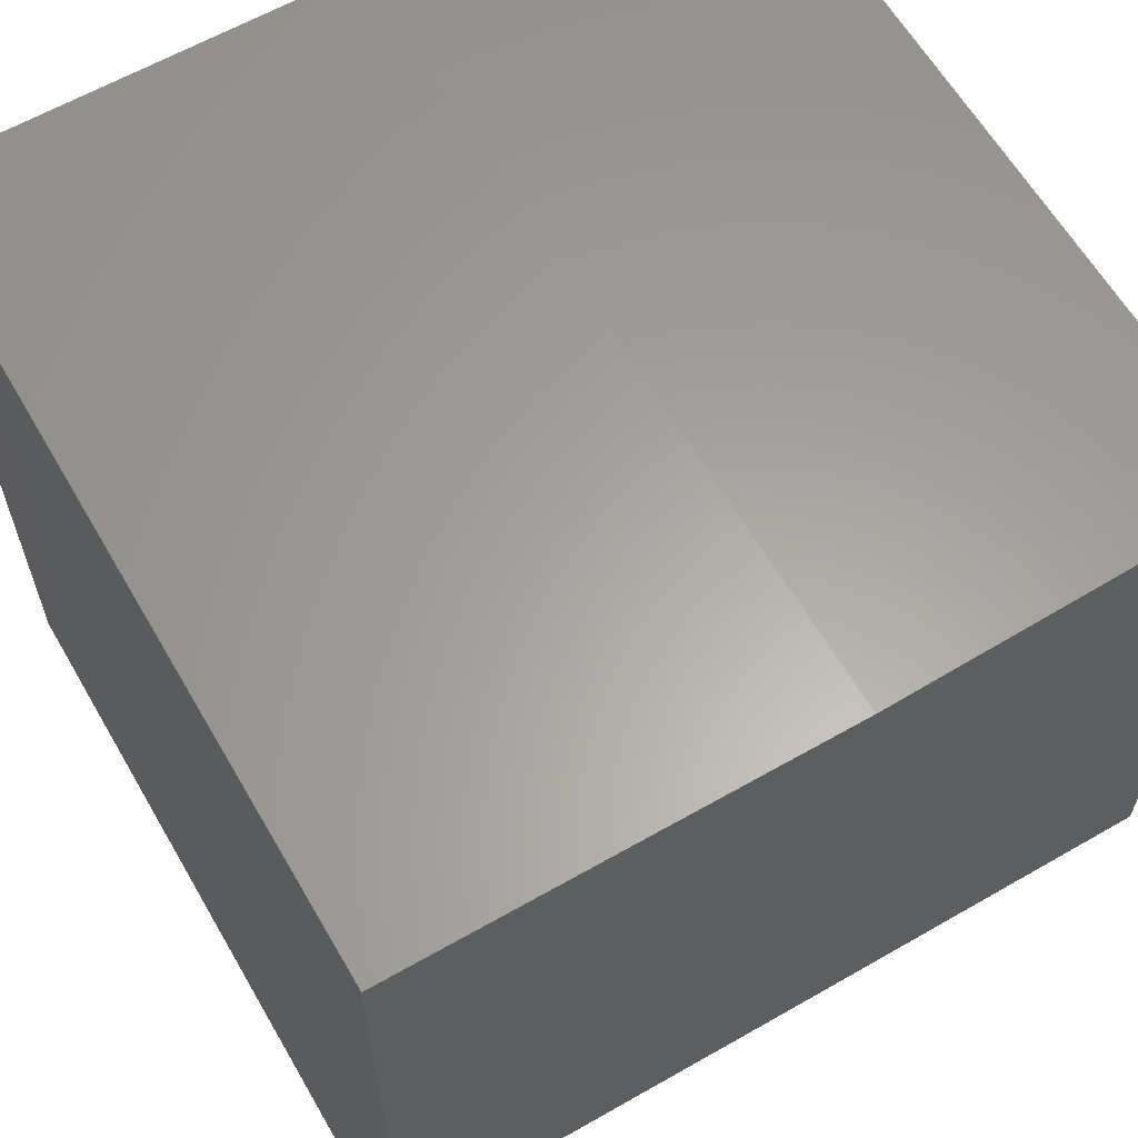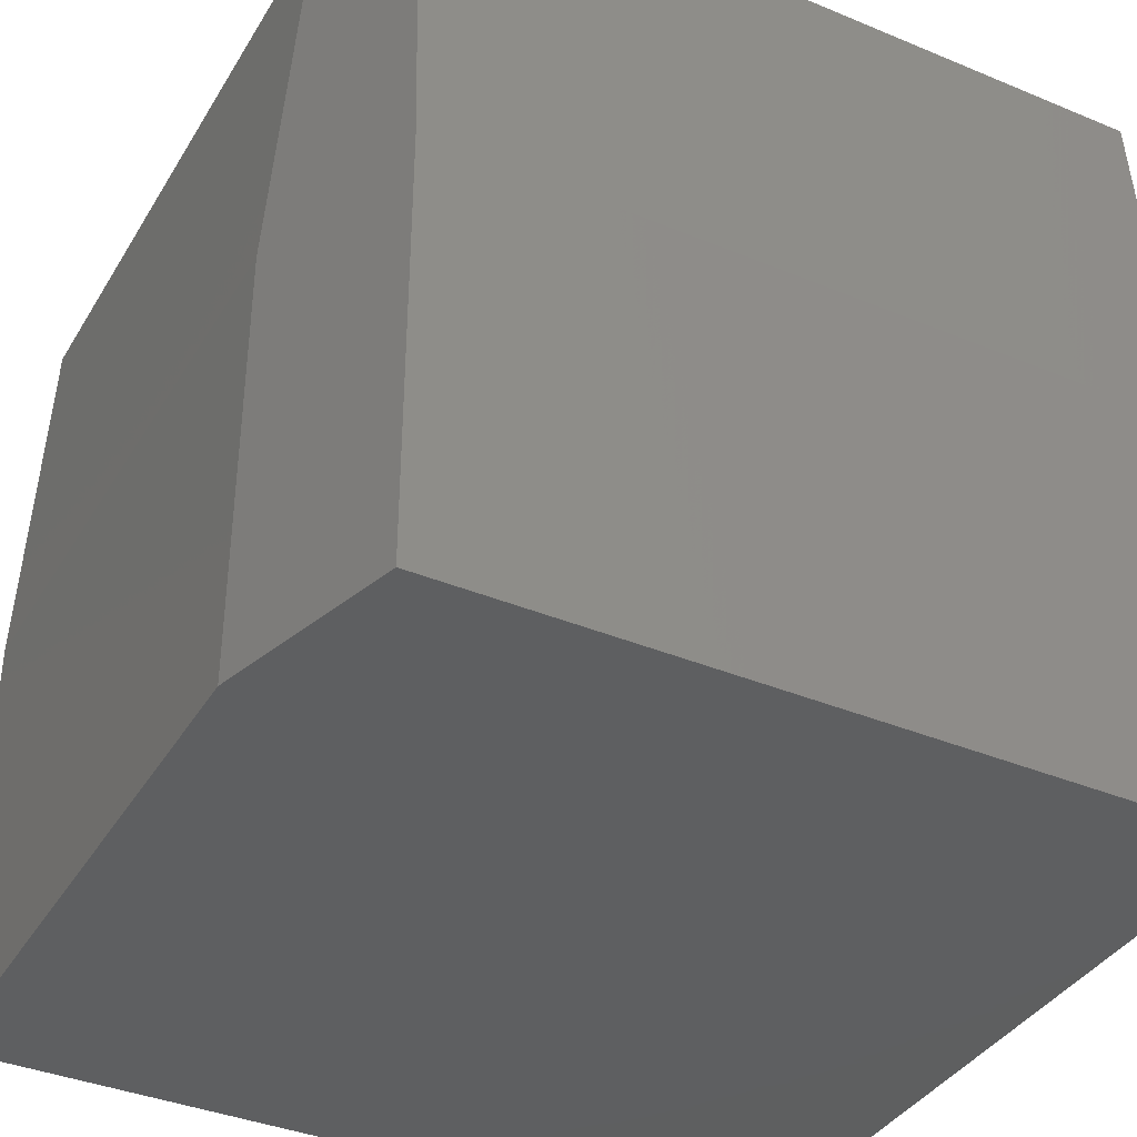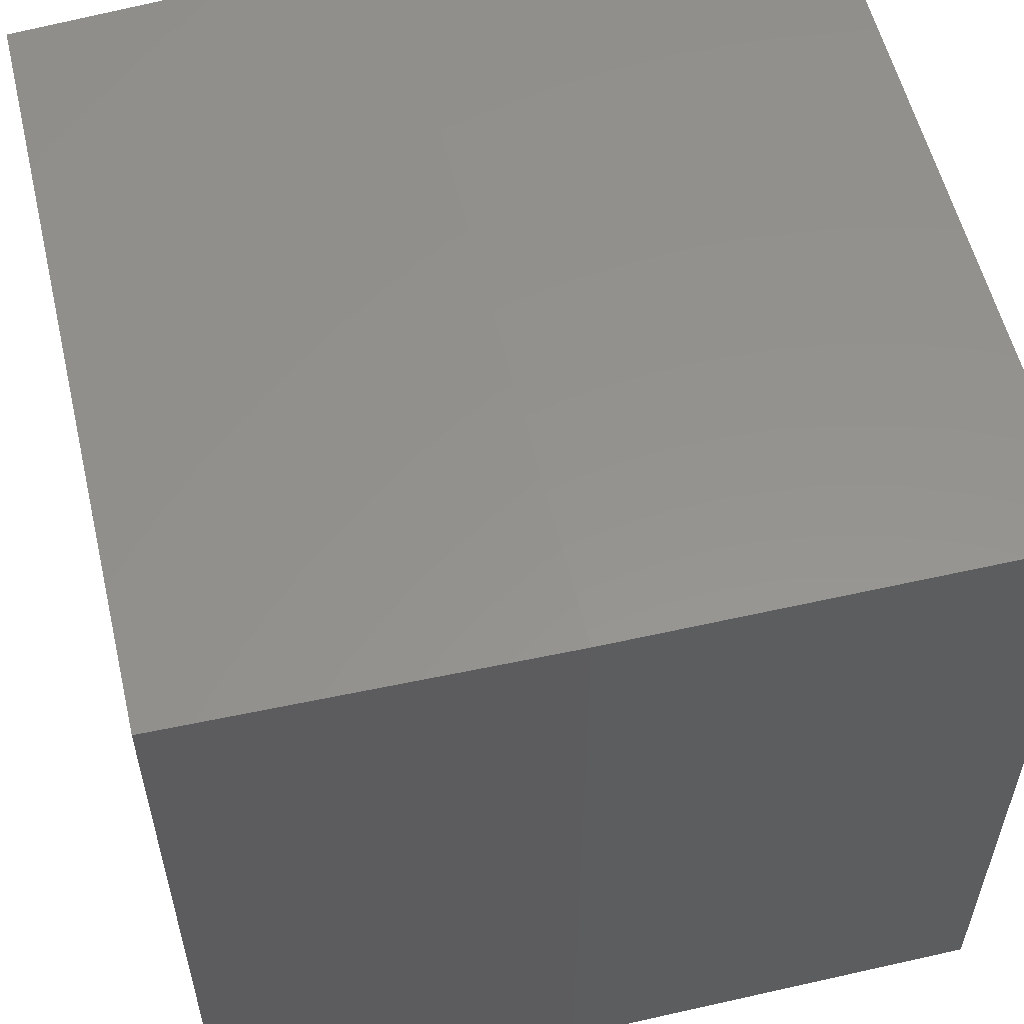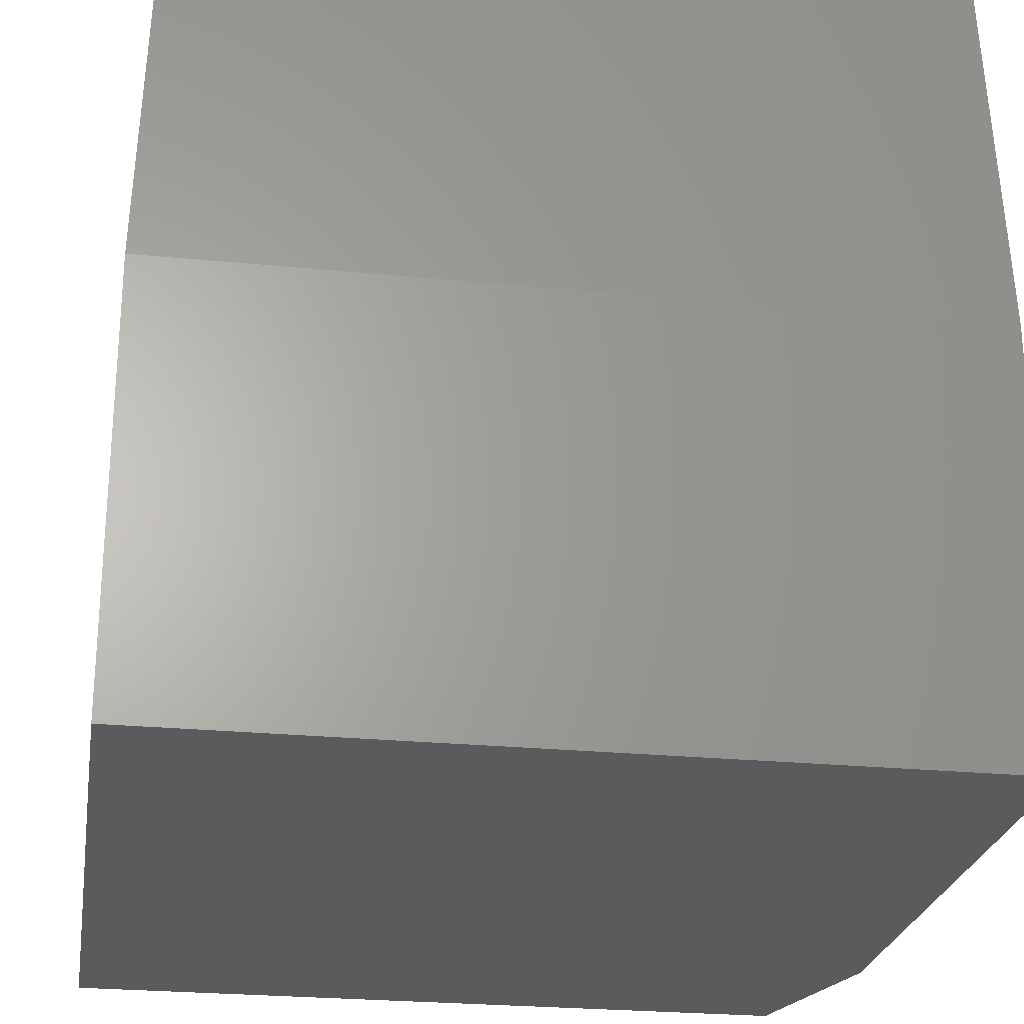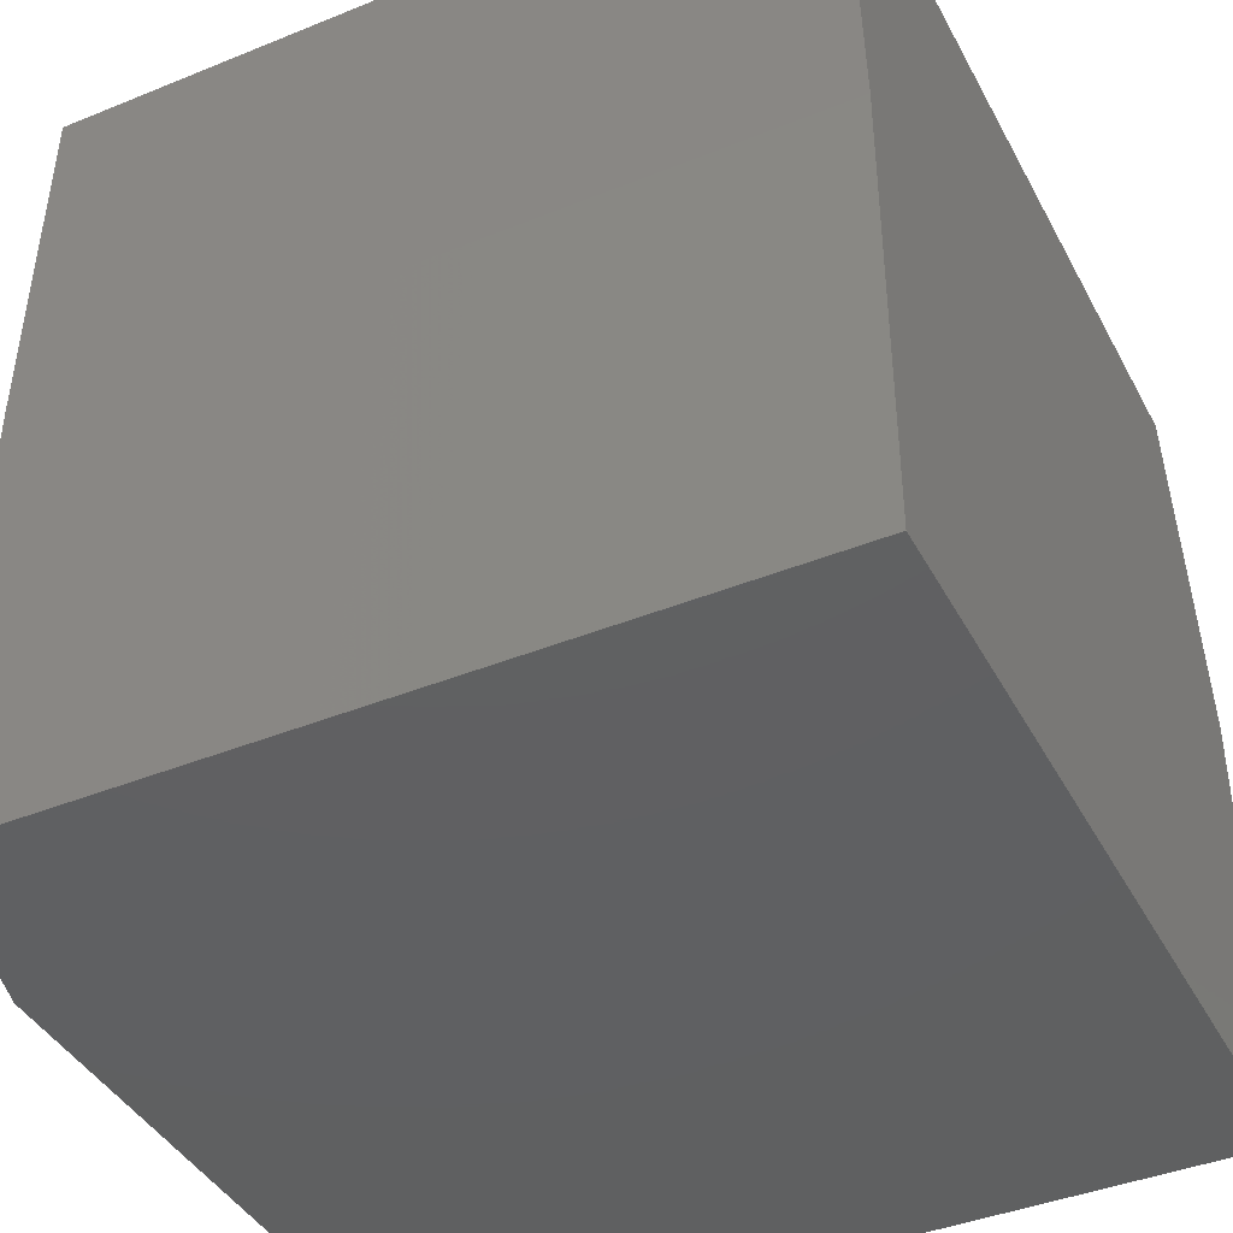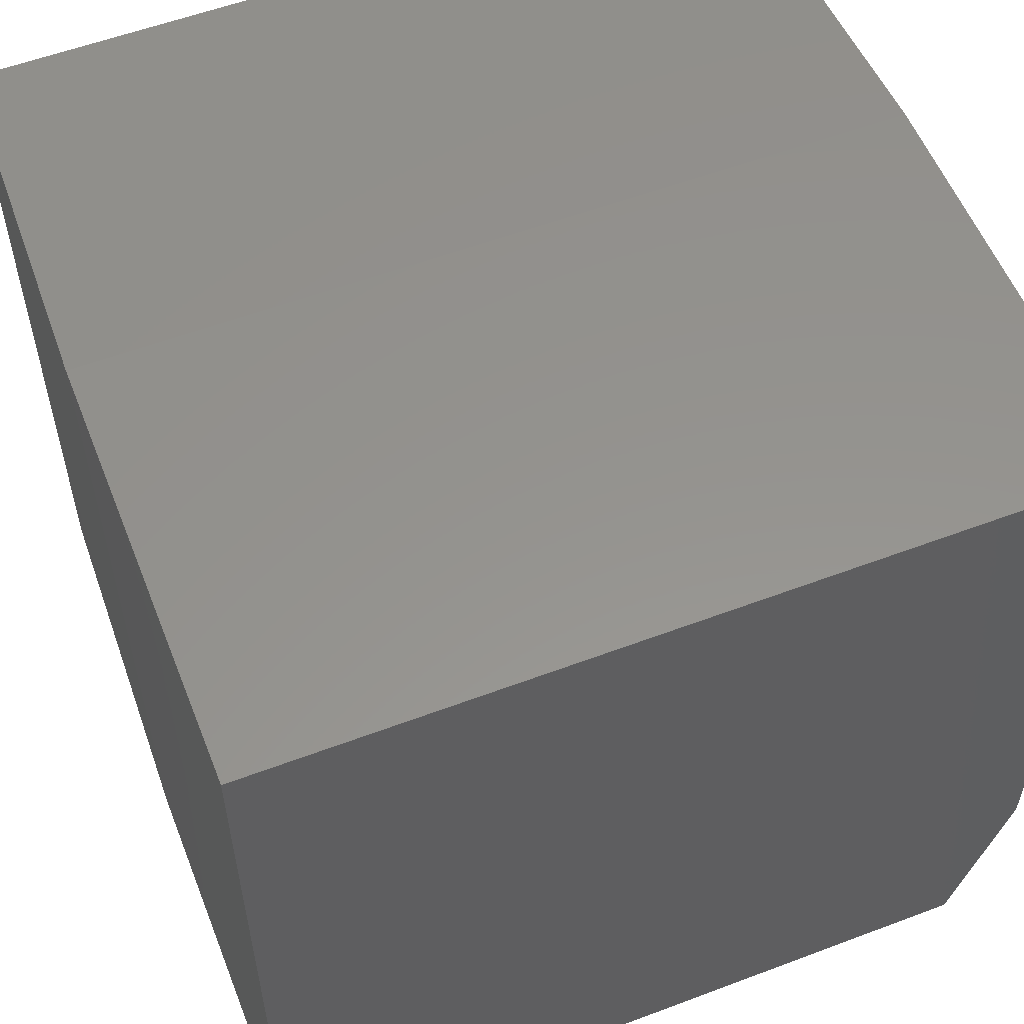
<metadata>
{"format":"stl","ext":"stl","renderer":"f3d","projection":"perspective","resolution":1024,"background":"white","views":[{"elev":62.2,"azim":59.9,"up":"+Z"},{"elev":-37.9,"azim":152.1,"up":"+Y"},{"elev":56.4,"azim":-103.3,"up":"+Z"},{"elev":-25.2,"azim":-9.1,"up":"+Y"},{"elev":-41.4,"azim":-153.8,"up":"+Y"},{"elev":56.5,"azim":-21.5,"up":"+Z"}]}
</metadata>
<code>
# stl→obj: 15 verts, 26 faces
v 0.7266 0.75 -0.4796
v 0.75 0.05469 -0.3984
v 0.6552 0.75 -0.7266
v 0.6484 0.05469 -0.75
v 0.75 -0.75 -0.3984
v 0.6484 -0.75 -0.75
v 0.75 0.05469 0.75
v 0.7266 0.75 0.7266
v -0.75 0.05469 -0.75
v -0.7266 0.75 -0.7266
v -0.7266 0.75 0.7266
v 0.75 -0.75 0.75
v -0.75 -0.75 -0.75
v -0.75 -0.75 0.75
v -0.75 0.05469 0.75
f 1 2 3
f 3 2 4
f 2 5 4
f 4 5 6
f 2 1 7
f 7 1 8
f 9 10 4
f 4 10 3
f 3 10 1
f 1 10 11
f 1 11 8
f 2 7 5
f 5 7 12
f 9 4 13
f 13 4 6
f 12 14 5
f 5 14 13
f 5 13 6
f 15 9 14
f 14 9 13
f 7 15 12
f 12 15 14
f 7 8 15
f 15 8 11
f 15 11 9
f 9 11 10

</code>
